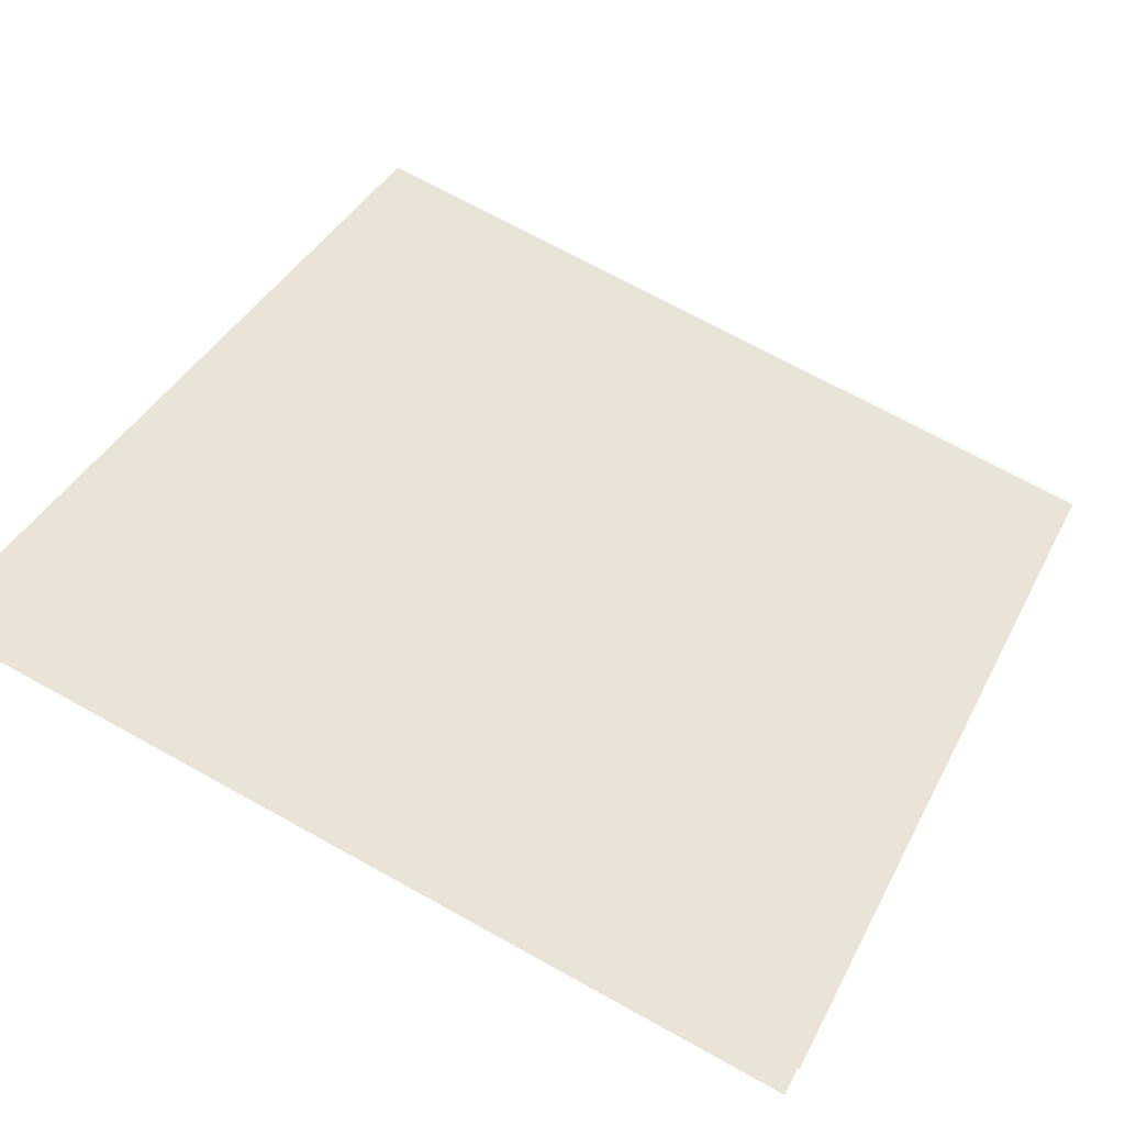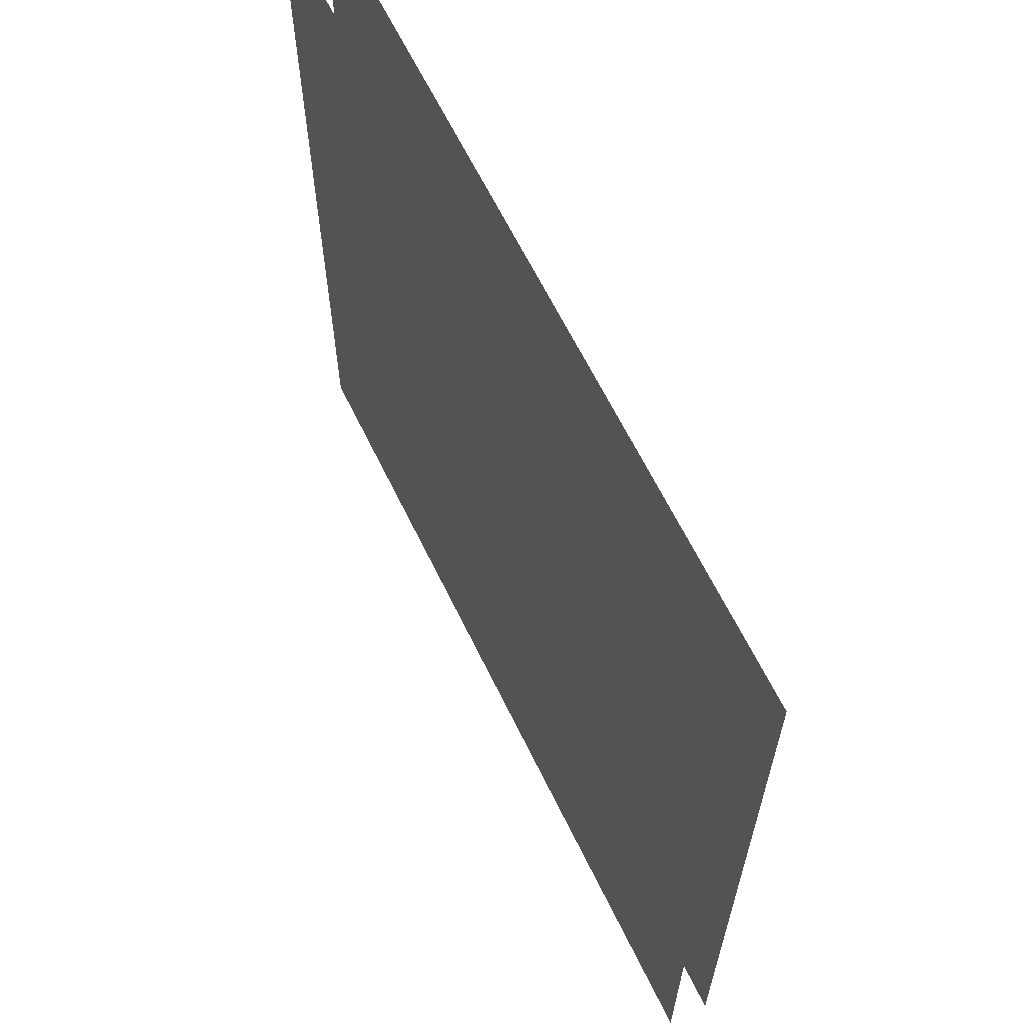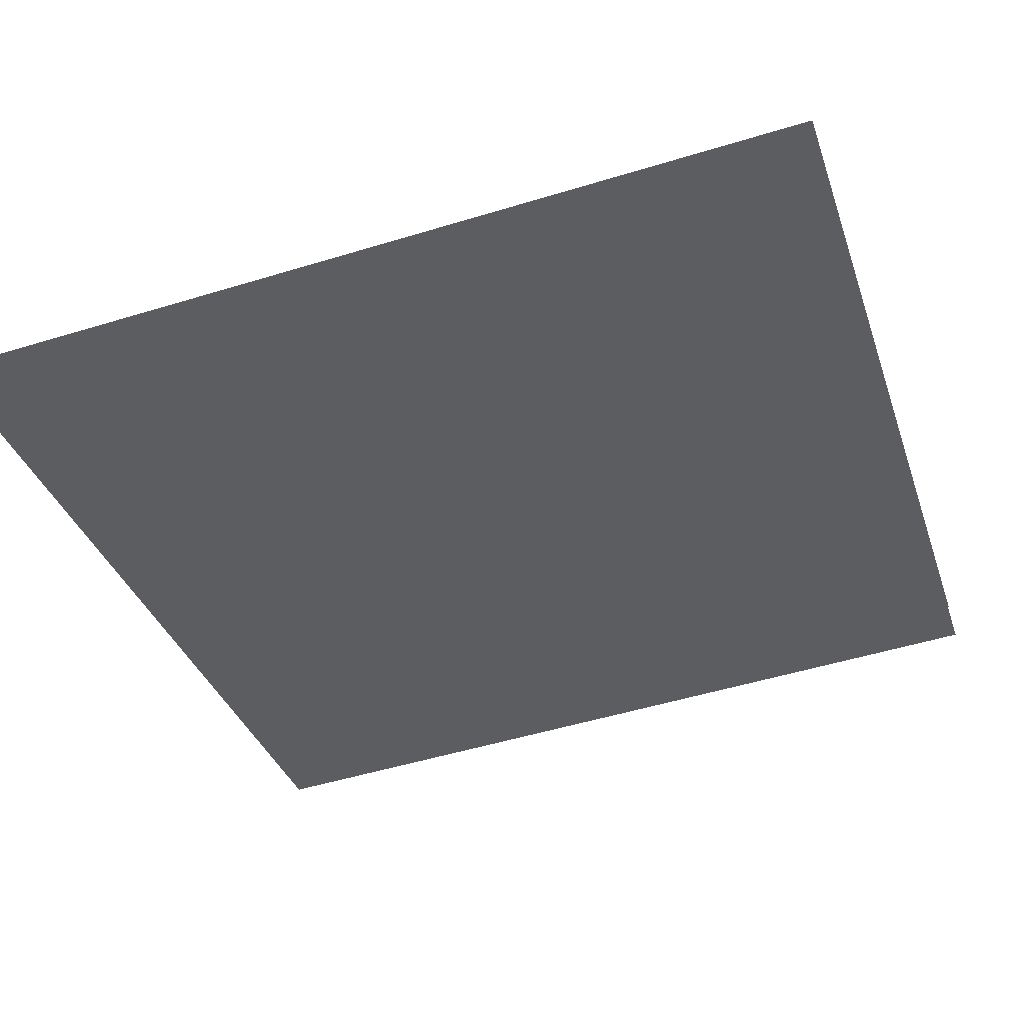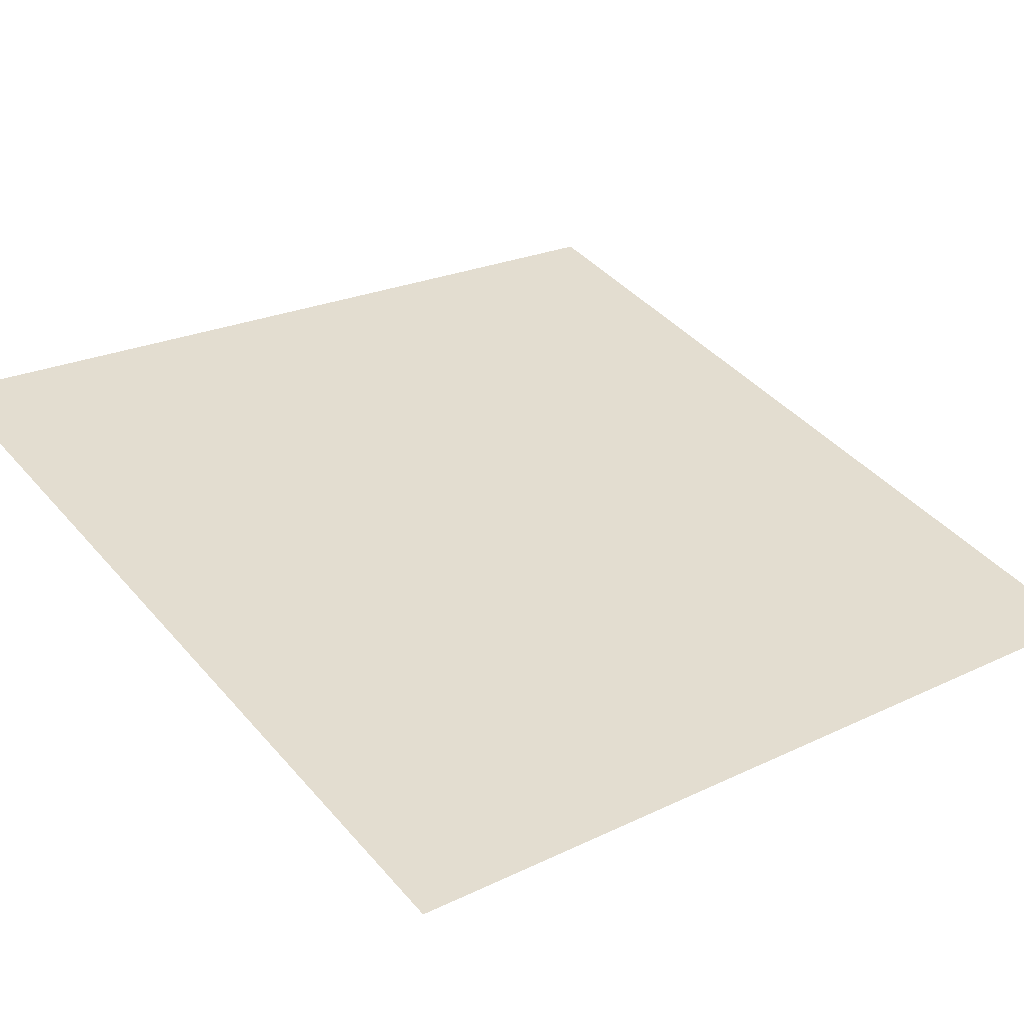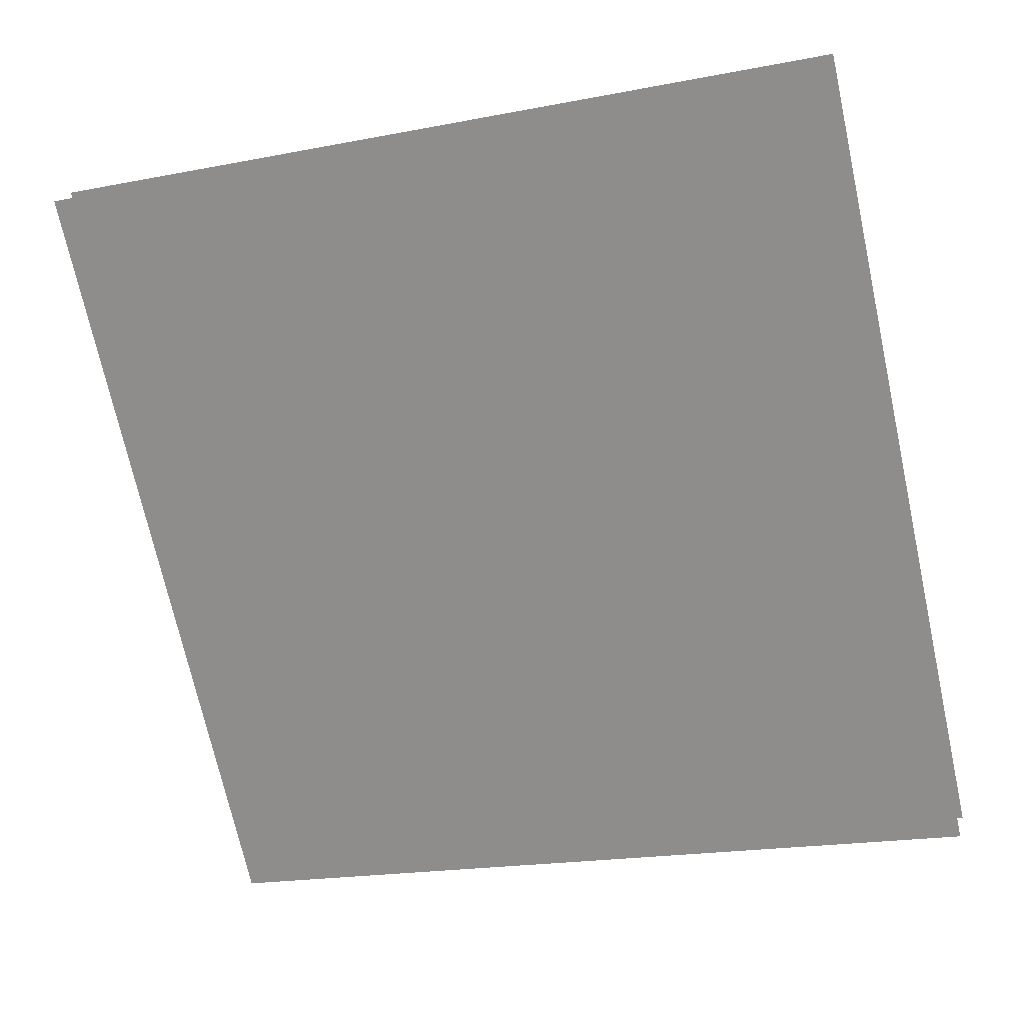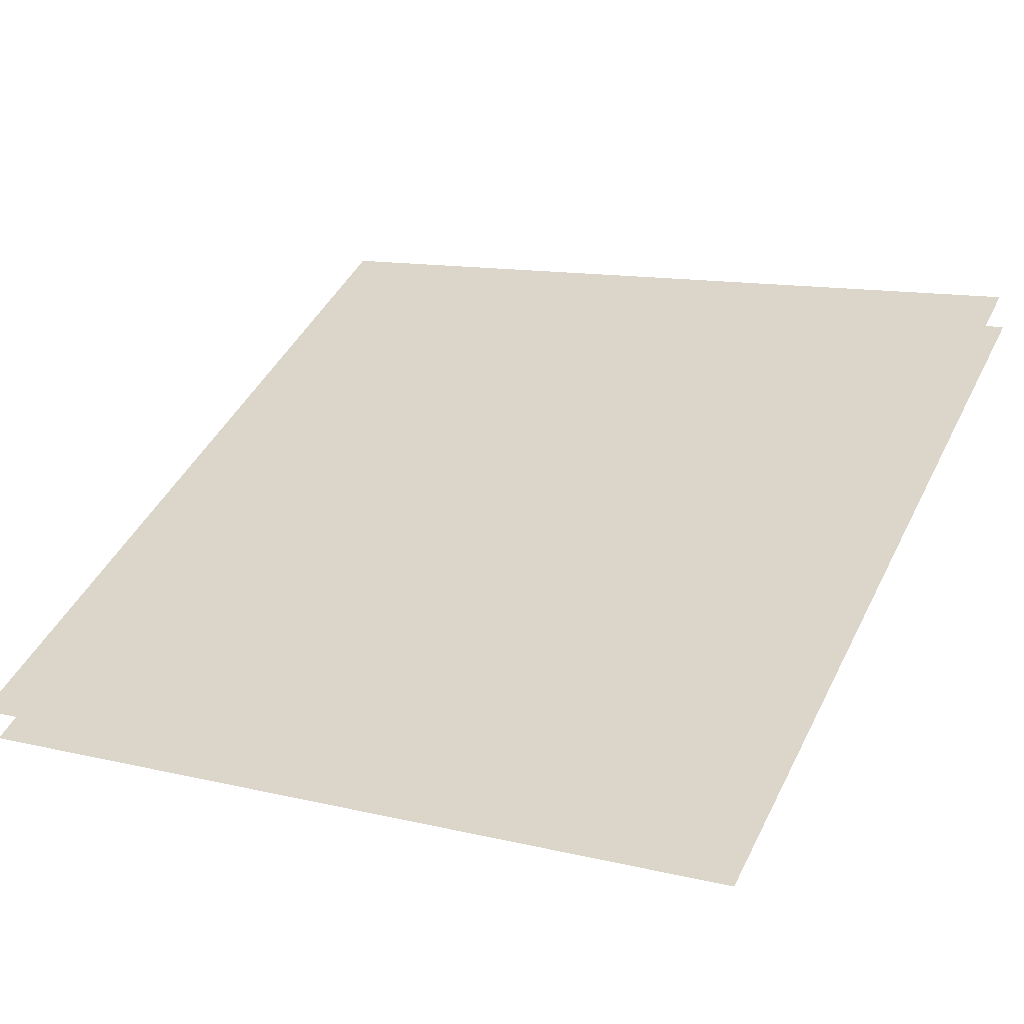
<metadata>
{"format":"obj","ext":"obj","renderer":"f3d","projection":"perspective","resolution":1024,"background":"white","views":[{"elev":39.2,"azim":24.9,"up":"+Y"},{"elev":63.9,"azim":49.1,"up":"+Z"},{"elev":-51.3,"azim":108.3,"up":"+Y"},{"elev":23.4,"azim":51.2,"up":"+Y"},{"elev":-71.4,"azim":12.4,"up":"+Y"},{"elev":44.5,"azim":-154.8,"up":"+Y"}]}
</metadata>
<code>
g NuclearCity_glass_small_002
v -0.4892 0.1061 0.5
v 0.4767 -0.1527 0.5
v 0.4767 -0.1527 -0.5
v -0.4892 0.1061 -0.5
v -0.4767 0.1527 0.5
v 0.4892 -0.1061 -0.5
v 0.4892 -0.1061 0.5
v -0.4767 0.1527 -0.5
g NuclearCity_glass_small_002_0
f 3 2 1
f 4 3 1
f 7 6 5
f 6 8 5

</code>
